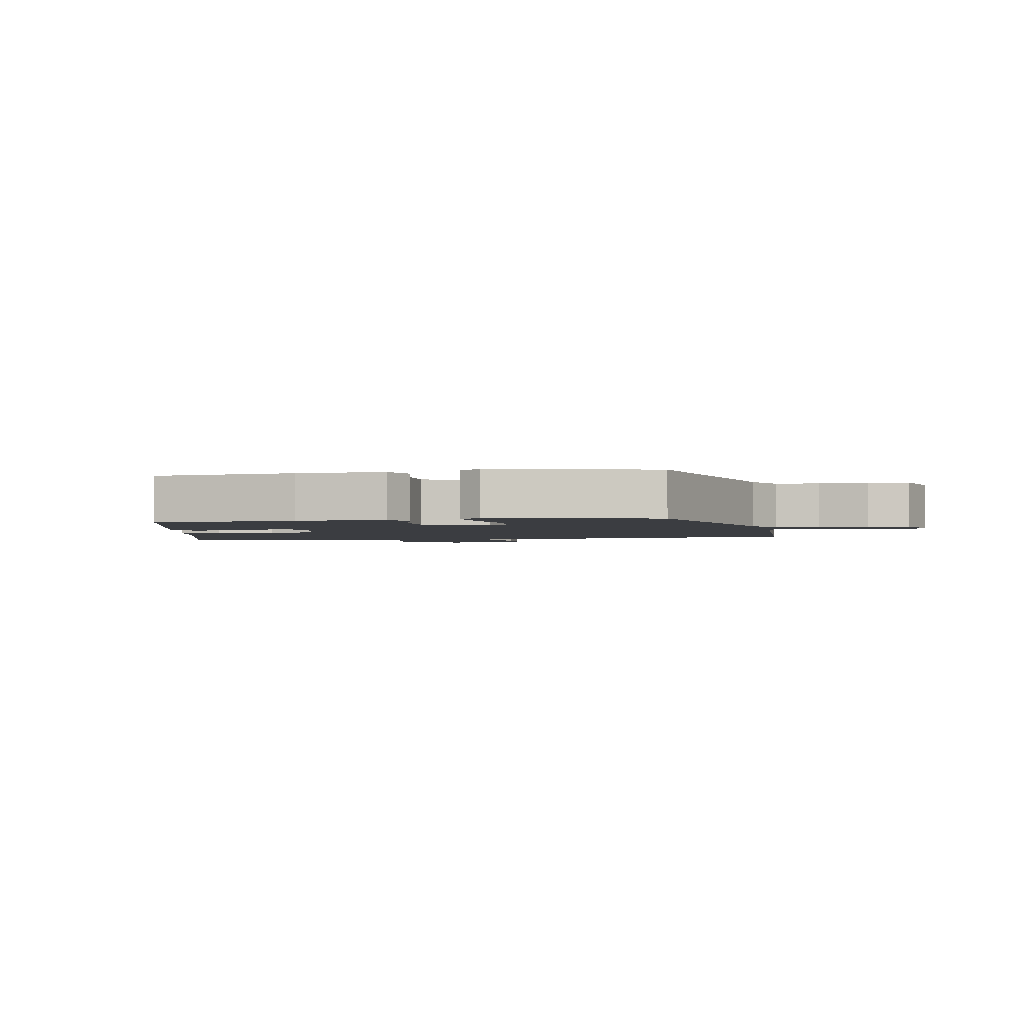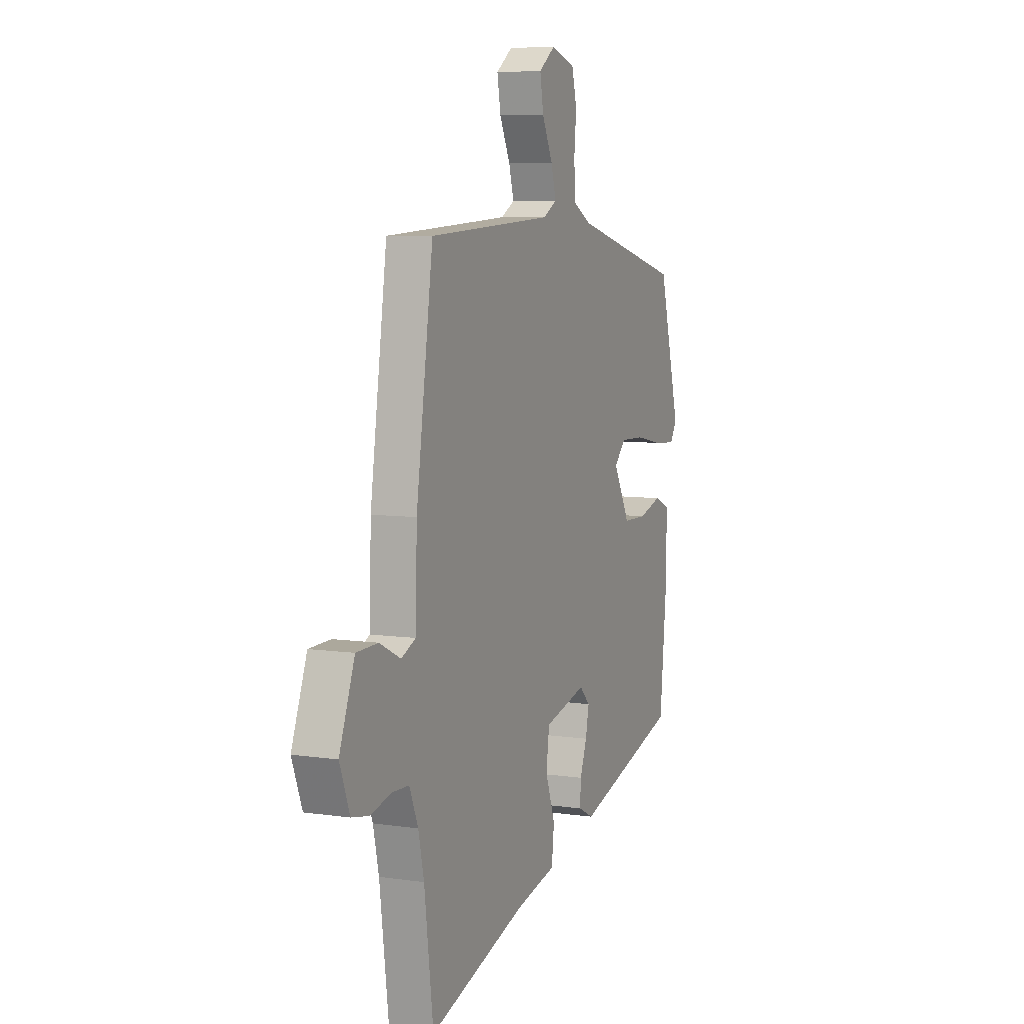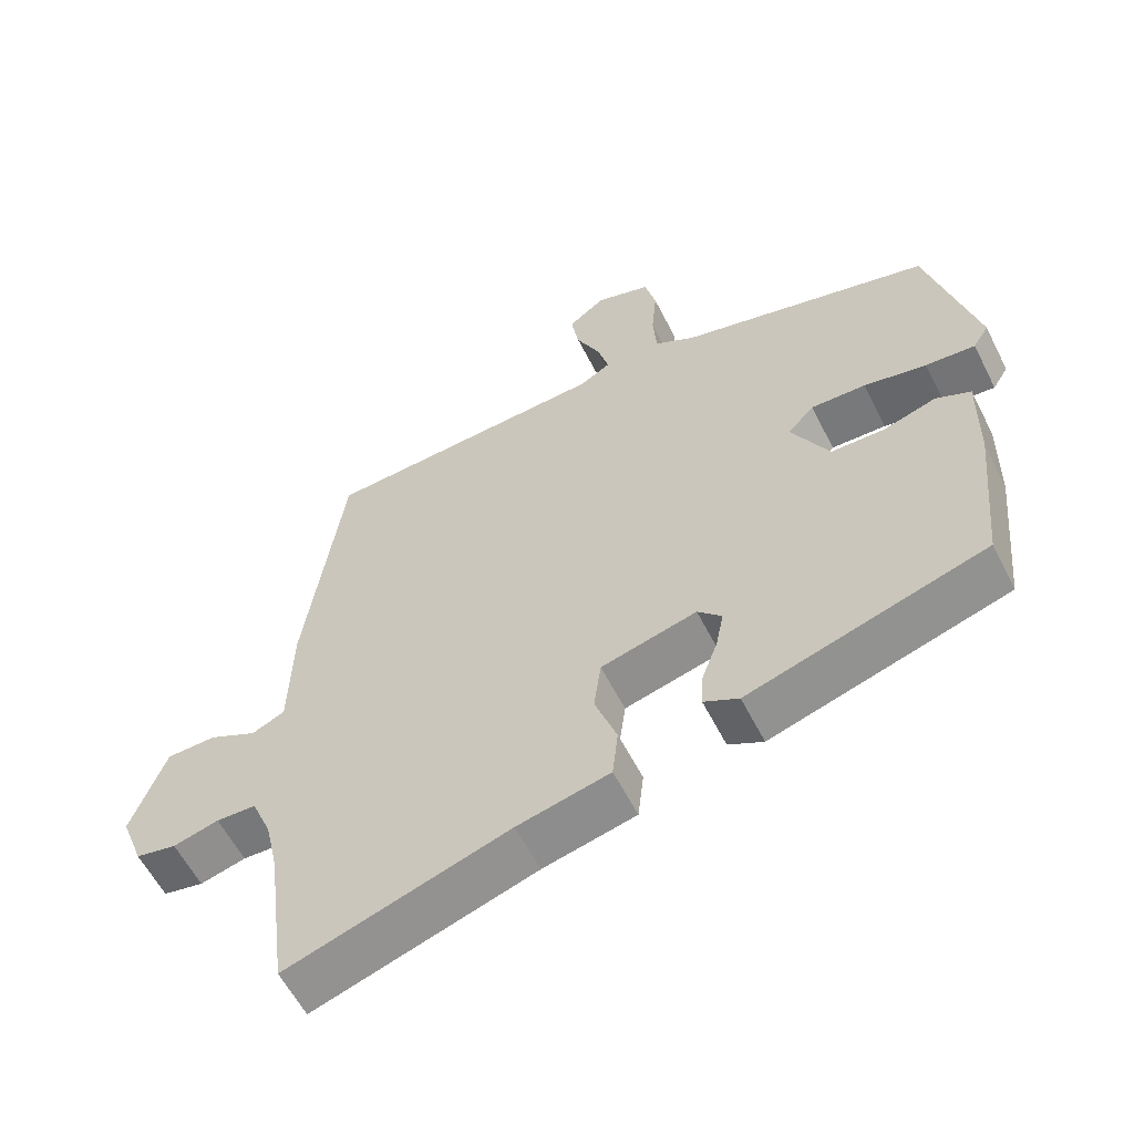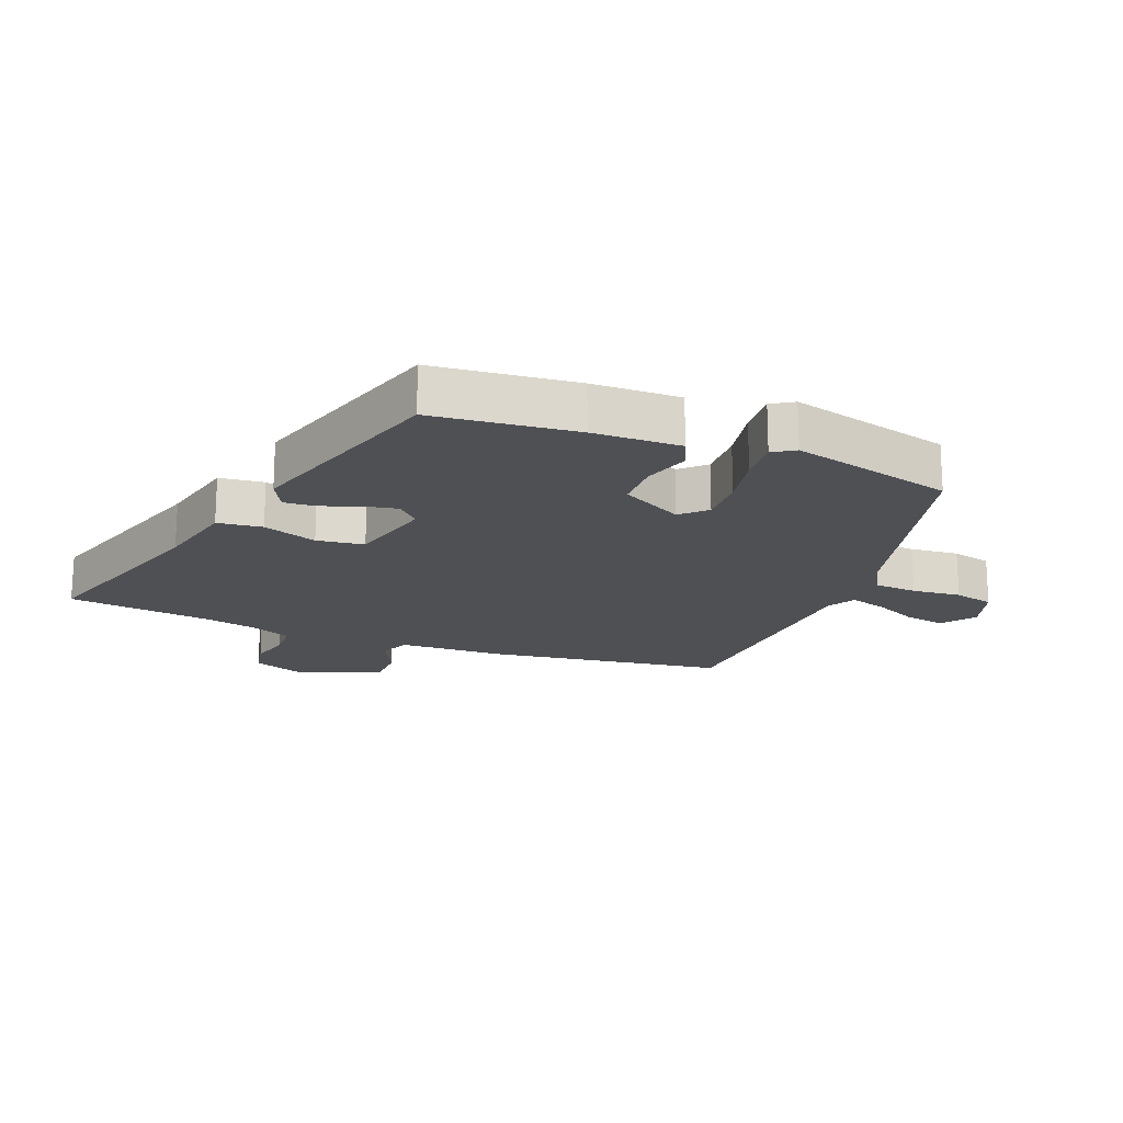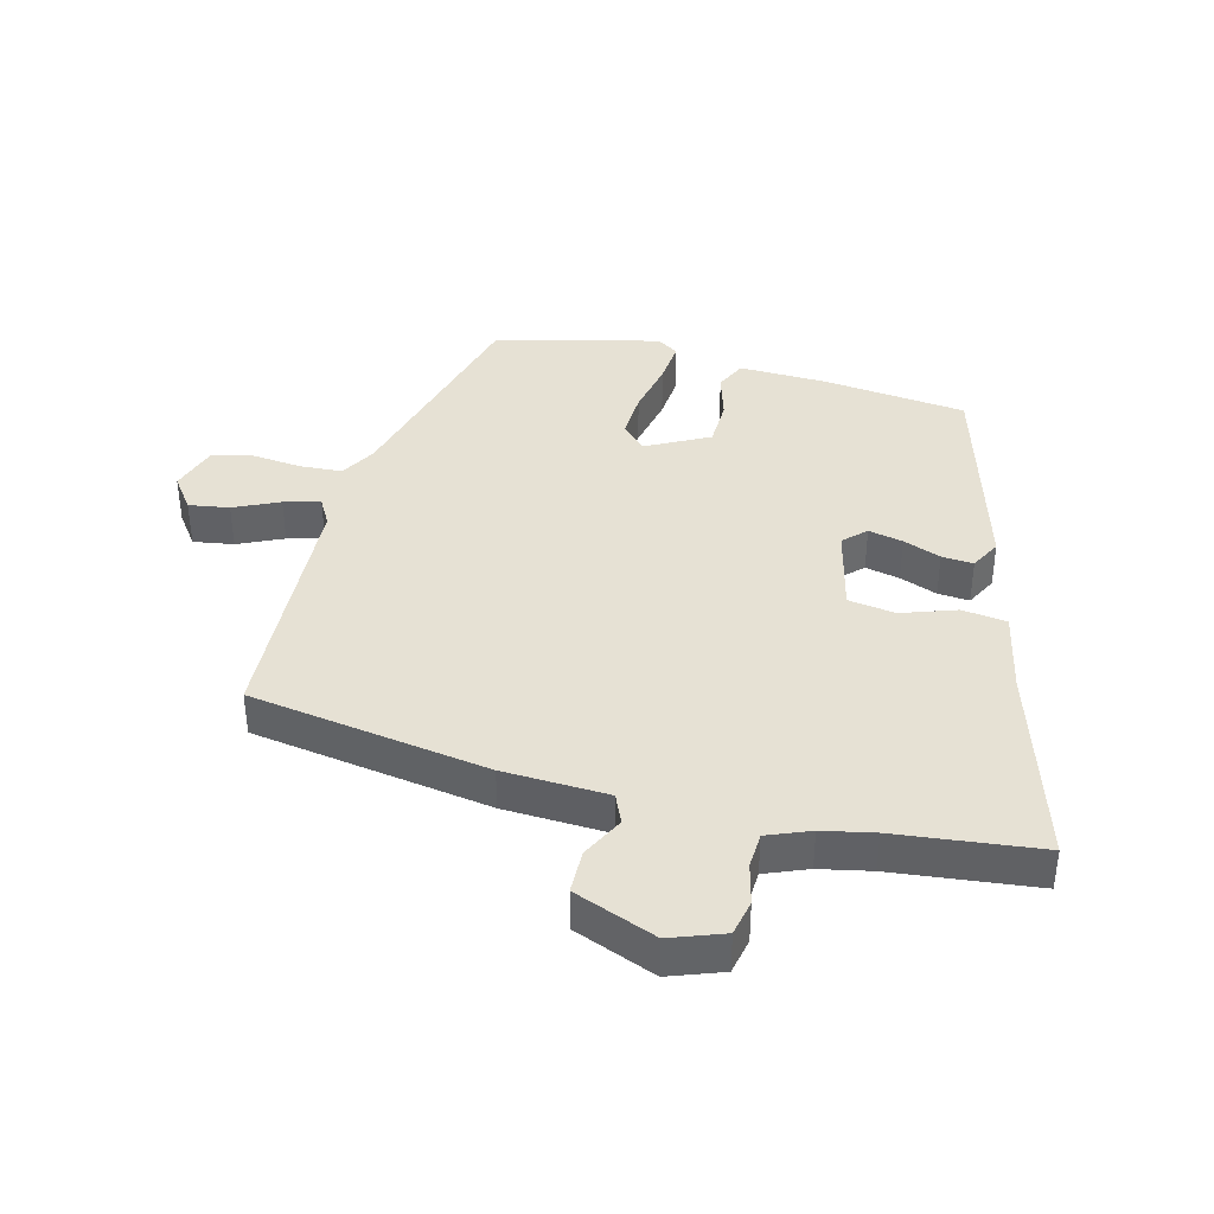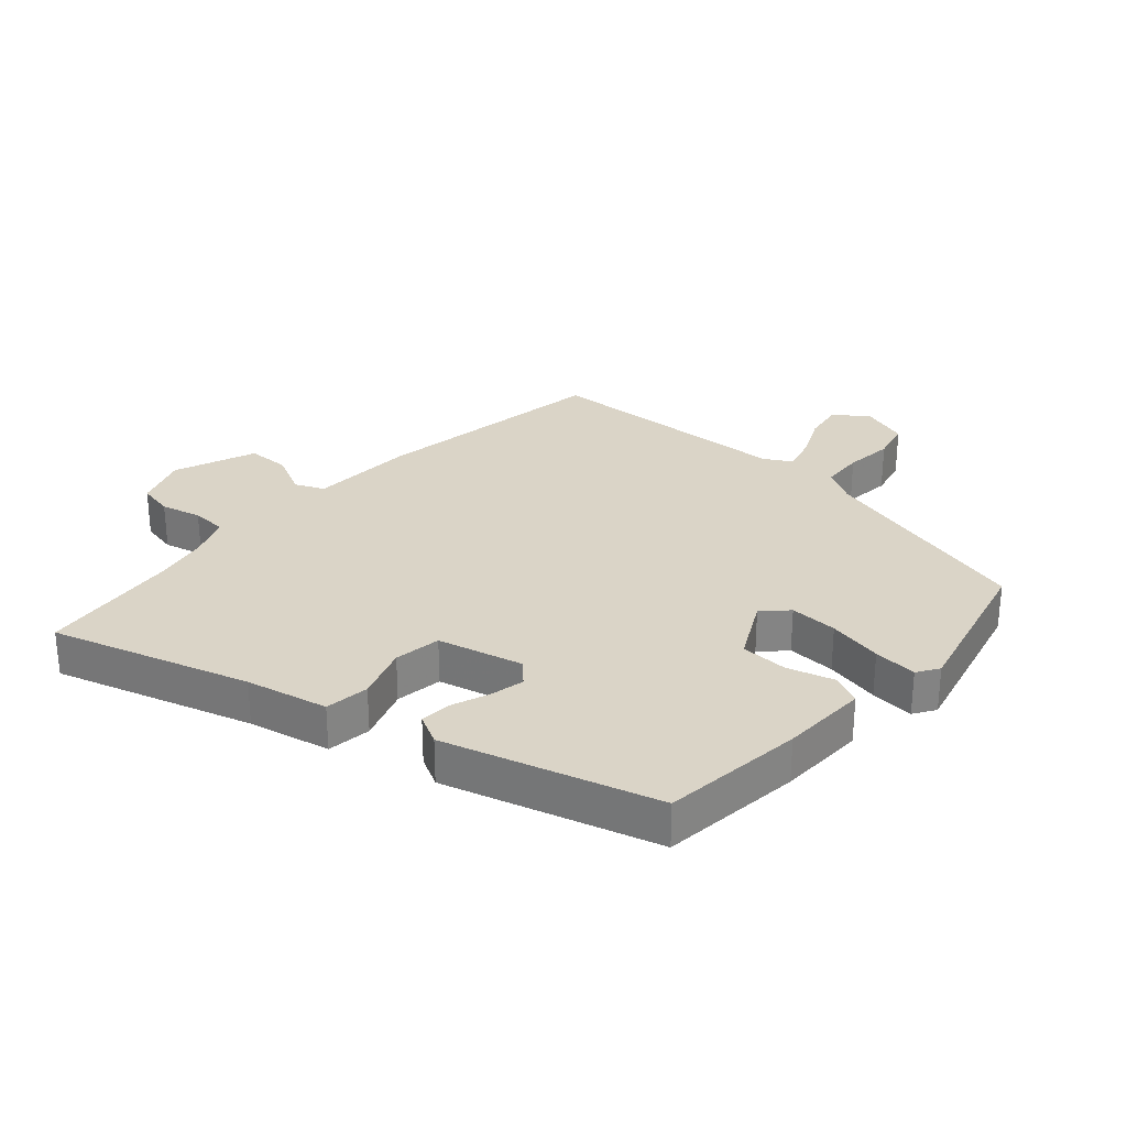
<metadata>
{"format":"obj","ext":"obj","renderer":"f3d","projection":"perspective","resolution":1024,"background":"white","views":[{"elev":-2.3,"azim":-78.2,"up":"+Y"},{"elev":7.0,"azim":113.2,"up":"+Z"},{"elev":-58.5,"azim":-153.3,"up":"+Z"},{"elev":-18.6,"azim":-111.3,"up":"+Y"},{"elev":39.3,"azim":105.3,"up":"+Y"},{"elev":28.9,"azim":-137.5,"up":"+Y"}]}
</metadata>
<code>
v 0.511 0.07 -0.414
v 0.482 0.07 -0.642
v 0.17 0.07 -0.542
v 0.04 0.07 -0.512
v 0.032 0.07 -0.441
v 0.063 0.07 -0.355
v 0.053 0.07 -0.28
v -0.082 0.07 -0.245
v -0.116 0.07 -0.279
v -0.105 0.07 -0.334
v -0.083 0.07 -0.394
v -0.08 0.07 -0.444
v -0.129 0.07 -0.469
v -0.464 0.07 -0.367
v -0.486 0.07 -0.139
v -0.488 0.07 0.001
v -0.439 0.07 0.023
v -0.365 0.07 0
v -0.289 0.07 0.001
v -0.236 0.07 0.099
v -0.273 0.07 0.138
v -0.35 0.07 0.136
v -0.438 0.07 0.119
v -0.508 0.07 0.114
v -0.53 0.07 0.149
v -0.462 0.07 0.408
v -0.107 0.07 0.497
v -0.051 0.07 0.528
v -0.046 0.07 0.596
v -0.053 0.07 0.674
v -0.037 0.07 0.738
v 0.04 0.07 0.762
v 0.092 0.07 0.723
v 0.081 0.07 0.659
v 0.047 0.07 0.588
v 0.031 0.07 0.531
v 0.074 0.07 0.506
v 0.475 0.07 0.481
v 0.529 0.07 0.101
v 0.534 0.07 -0.065
v 0.58 0.07 -0.086
v 0.648 0.07 -0.053
v 0.717 0.07 -0.055
v 0.766 0.07 -0.186
v 0.734 0.07 -0.27
v 0.677 0.07 -0.281
v 0.613 0.07 -0.264
v 0.557 0.07 -0.266
v 0.529 0.07 -0.333
v 0.511 0 -0.414
v 0.482 0 -0.642
v 0.17 0 -0.542
v 0.04 0 -0.512
v 0.032 0 -0.441
v 0.063 0 -0.355
v 0.053 0 -0.28
v -0.082 0 -0.245
v -0.116 0 -0.279
v -0.105 0 -0.334
v -0.083 0 -0.394
v -0.08 0 -0.444
v -0.129 0 -0.469
v -0.464 0 -0.367
v -0.486 0 -0.139
v -0.488 0 0.001
v -0.439 0 0.023
v -0.365 0 0
v -0.289 0 0.001
v -0.236 0 0.099
v -0.273 0 0.138
v -0.35 0 0.136
v -0.438 0 0.119
v -0.508 0 0.114
v -0.53 0 0.149
v -0.462 0 0.408
v -0.107 0 0.497
v -0.051 0 0.528
v -0.046 0 0.596
v -0.053 0 0.674
v -0.037 0 0.738
v 0.04 0 0.762
v 0.092 0 0.723
v 0.081 0 0.659
v 0.047 0 0.588
v 0.031 0 0.531
v 0.074 0 0.506
v 0.475 0 0.481
v 0.529 0 0.101
v 0.534 0 -0.065
v 0.58 0 -0.086
v 0.648 0 -0.053
v 0.717 0 -0.055
v 0.766 0 -0.186
v 0.734 0 -0.27
v 0.677 0 -0.281
v 0.613 0 -0.264
v 0.557 0 -0.266
v 0.529 0 -0.333
f 44 45 46 47
f 44 47 48
f 41 42 43 44
f 40 41 44 48
f 37 38 39 40
f 36 37 40 48
f 32 33 34 35
f 32 35 36
f 29 30 31 32
f 28 29 32 36
f 27 28 36 48
f 22 23 24 25
f 21 22 25 26
f 20 21 26 27
f 15 16 17 18
f 15 18 19
f 14 15 19
f 13 14 19 20
f 10 11 12 13
f 9 10 13 20
f 3 4 5 6
f 1 2 3 6
f 49 1 6 7
f 48 49 7 8
f 27 48 8
f 8 9 20 27
f 96 95 94 93
f 97 96 93
f 93 92 91 90
f 97 93 90 89
f 89 88 87 86
f 97 89 86 85
f 84 83 82 81
f 85 84 81
f 81 80 79 78
f 85 81 78 77
f 97 85 77 76
f 74 73 72 71
f 75 74 71 70
f 76 75 70 69
f 67 66 65 64
f 68 67 64
f 68 64 63
f 69 68 63 62
f 62 61 60 59
f 69 62 59 58
f 55 54 53 52
f 55 52 51 50
f 56 55 50 98
f 57 56 98 97
f 57 97 76
f 76 69 58 57
f 1 50 51 2
f 2 51 52 3
f 3 52 53 4
f 4 53 54 5
f 5 54 55 6
f 6 55 56 7
f 7 56 57 8
f 8 57 58 9
f 9 58 59 10
f 10 59 60 11
f 11 60 61 12
f 12 61 62 13
f 13 62 63 14
f 14 63 64 15
f 15 64 65 16
f 16 65 66 17
f 17 66 67 18
f 18 67 68 19
f 19 68 69 20
f 20 69 70 21
f 21 70 71 22
f 22 71 72 23
f 23 72 73 24
f 24 73 74 25
f 25 74 75 26
f 26 75 76 27
f 27 76 77 28
f 28 77 78 29
f 29 78 79 30
f 30 79 80 31
f 31 80 81 32
f 32 81 82 33
f 33 82 83 34
f 34 83 84 35
f 35 84 85 36
f 36 85 86 37
f 37 86 87 38
f 38 87 88 39
f 39 88 89 40
f 40 89 90 41
f 41 90 91 42
f 42 91 92 43
f 43 92 93 44
f 44 93 94 45
f 45 94 95 46
f 46 95 96 47
f 47 96 97 48
f 48 97 98 49
f 49 98 50 1

</code>
